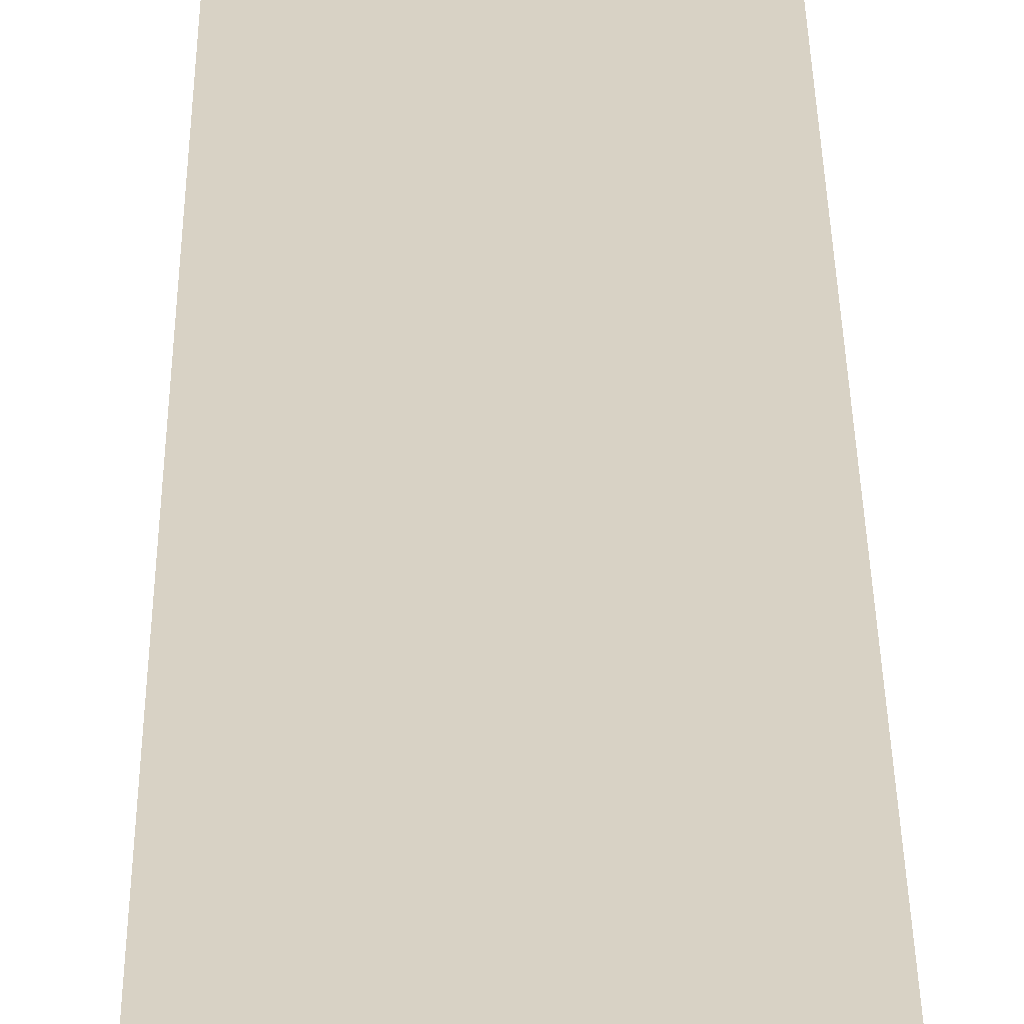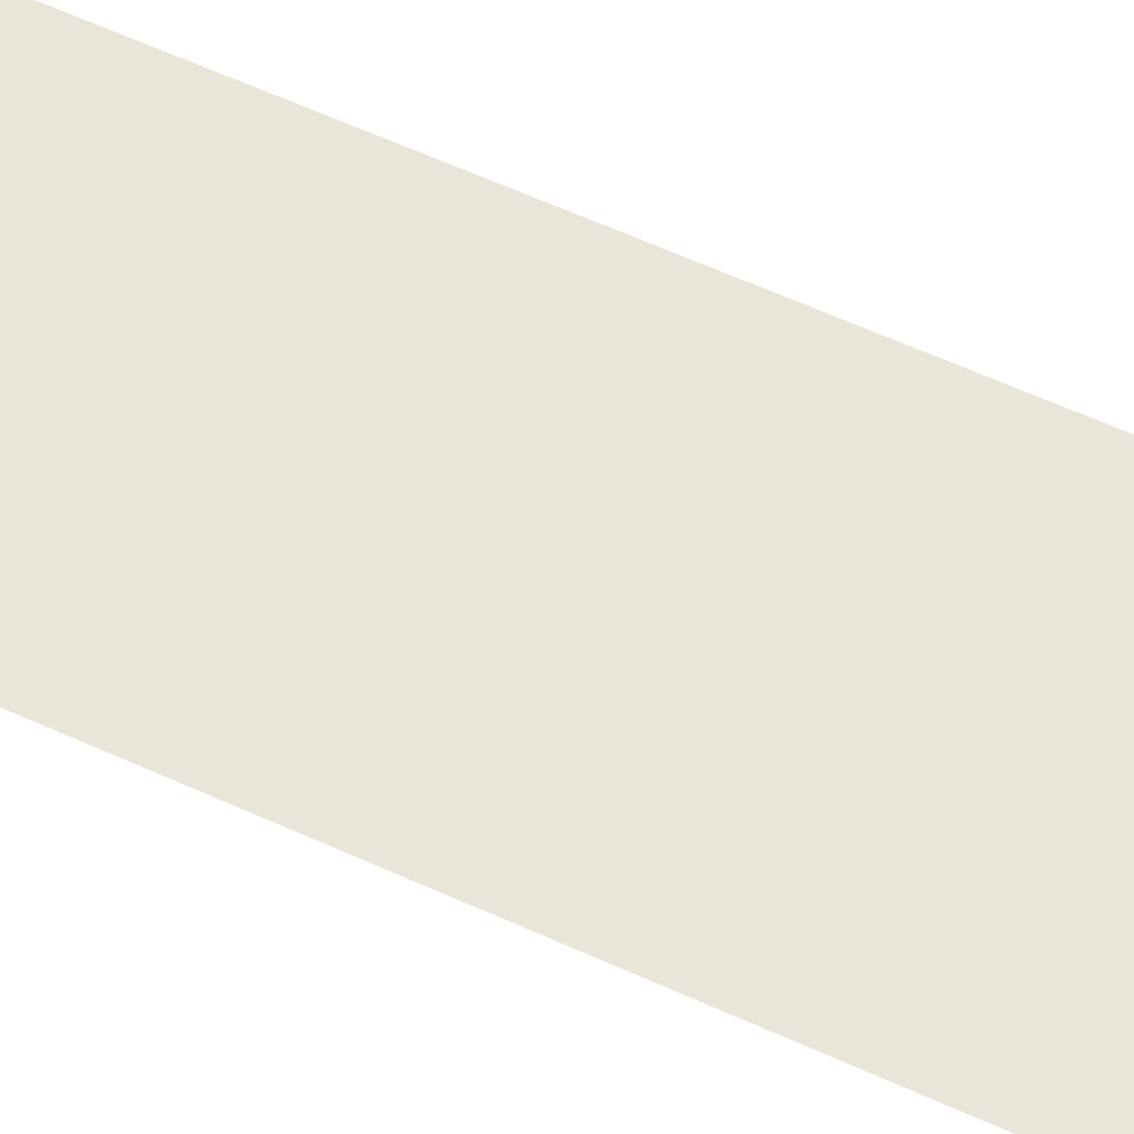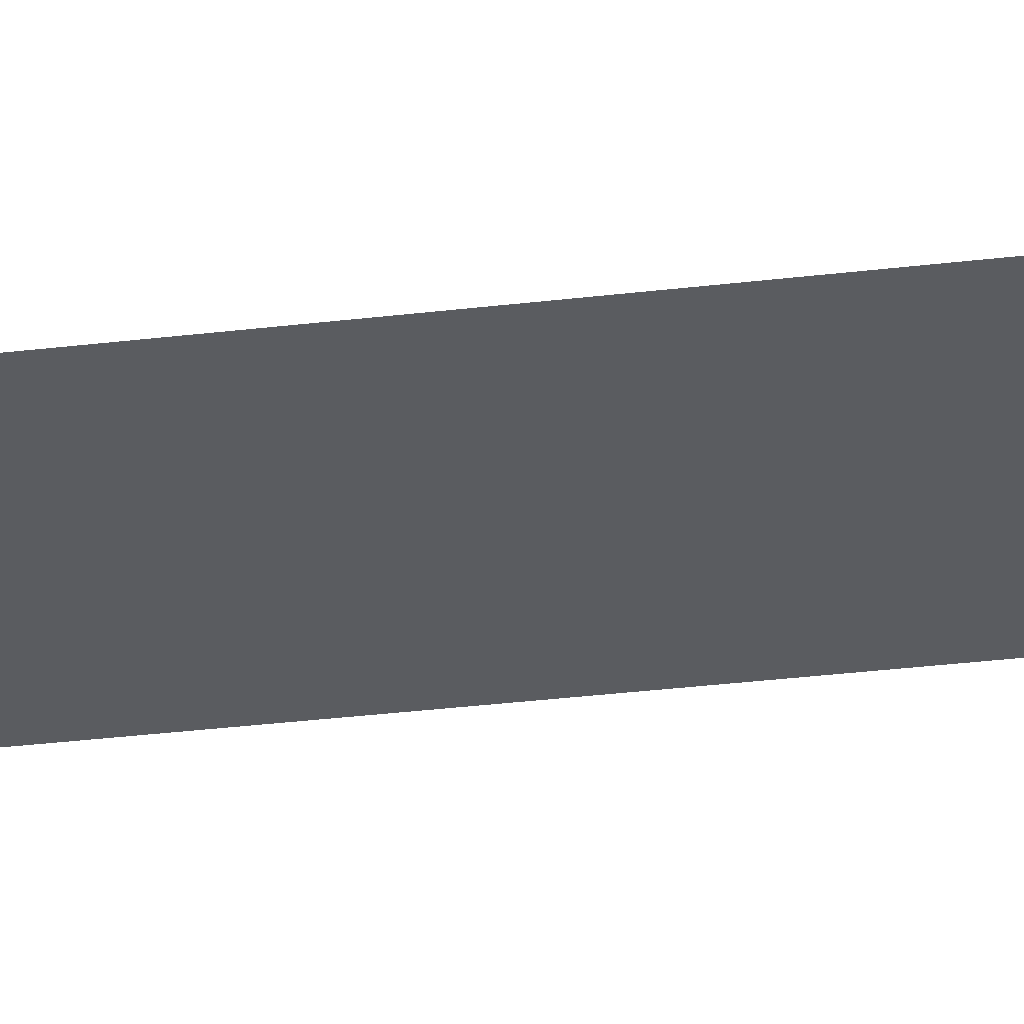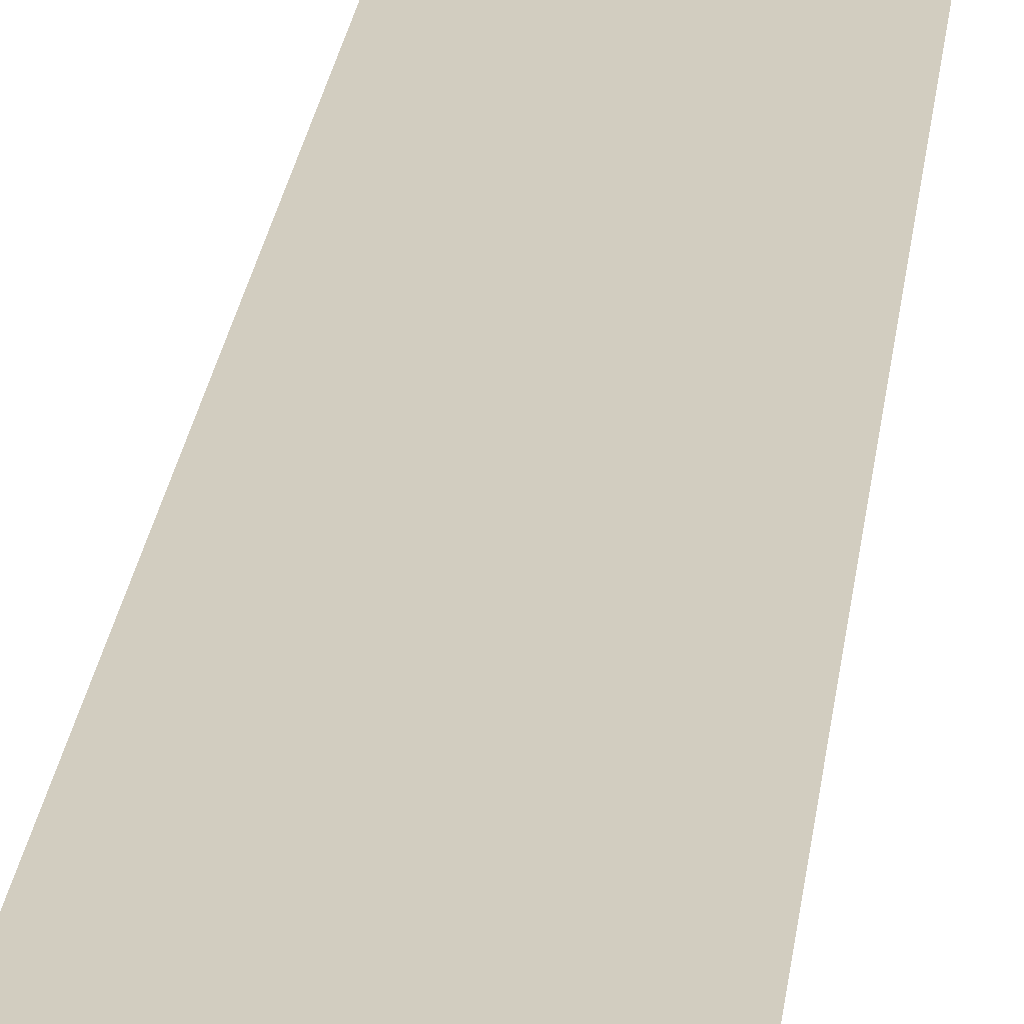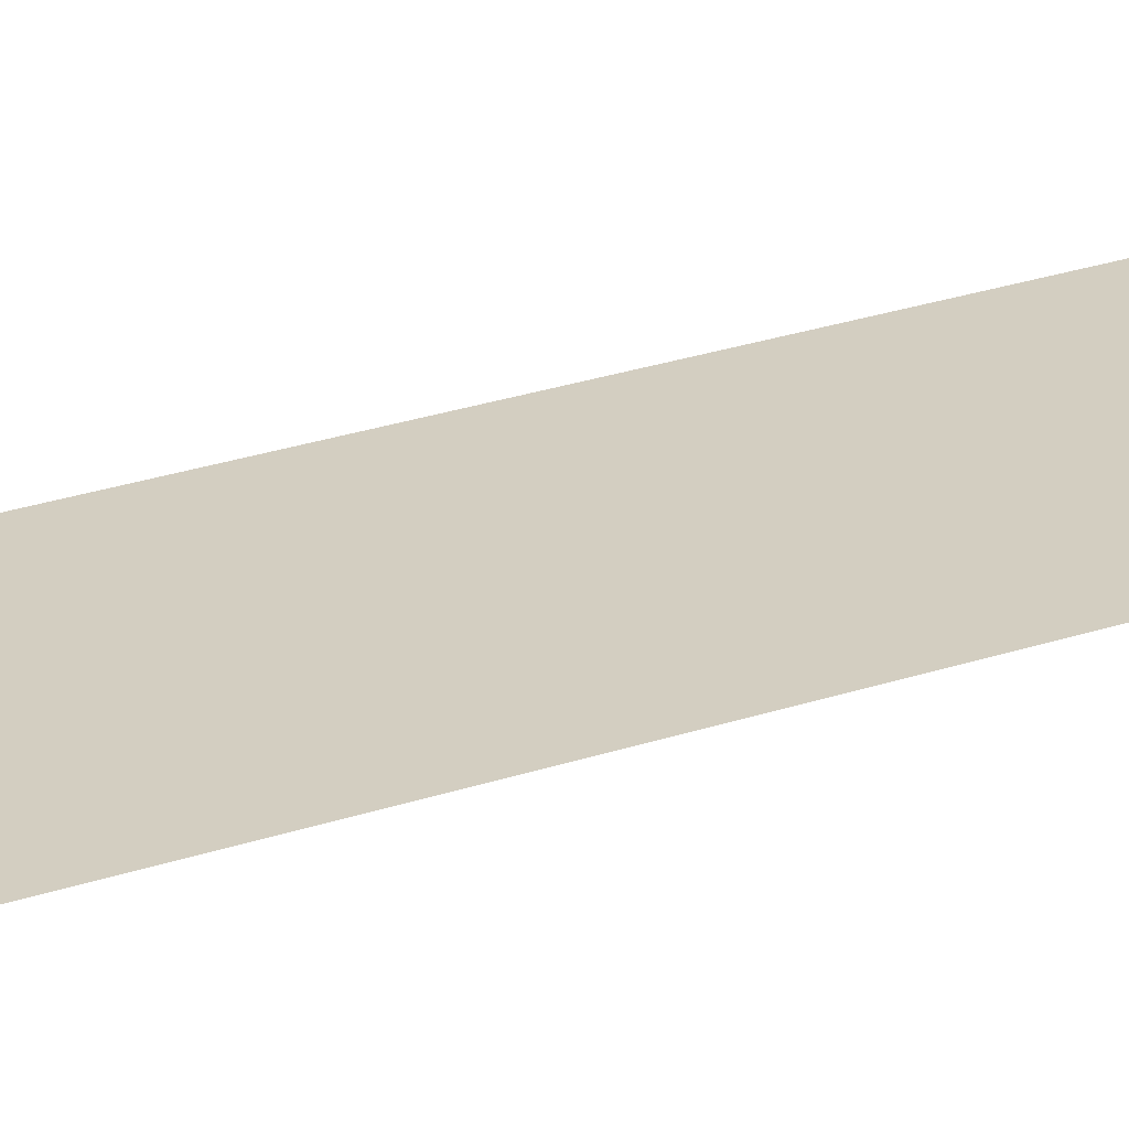
<metadata>
{"format":"obj","ext":"obj","renderer":"f3d","projection":"perspective","resolution":1024,"background":"white","views":[{"elev":28.0,"azim":179.5,"up":"+Y"},{"elev":58.2,"azim":115.8,"up":"+Y"},{"elev":-33.9,"azim":98.8,"up":"+Y"},{"elev":24.7,"azim":-173.4,"up":"+Y"},{"elev":25.1,"azim":61.4,"up":"+Y"}]}
</metadata>
<code>
o mesh231/mesh231-geometry#mesh231-geometry
v -0.4798 -0.1305 0.09931
v -0.4809 -0.1306 0.1047
v -0.4809 -0.1305 0.09931
v -0.4798 -0.1306 0.1047
f 1 2 3
f 2 1 4
f 3 2 1
f 4 1 2

</code>
